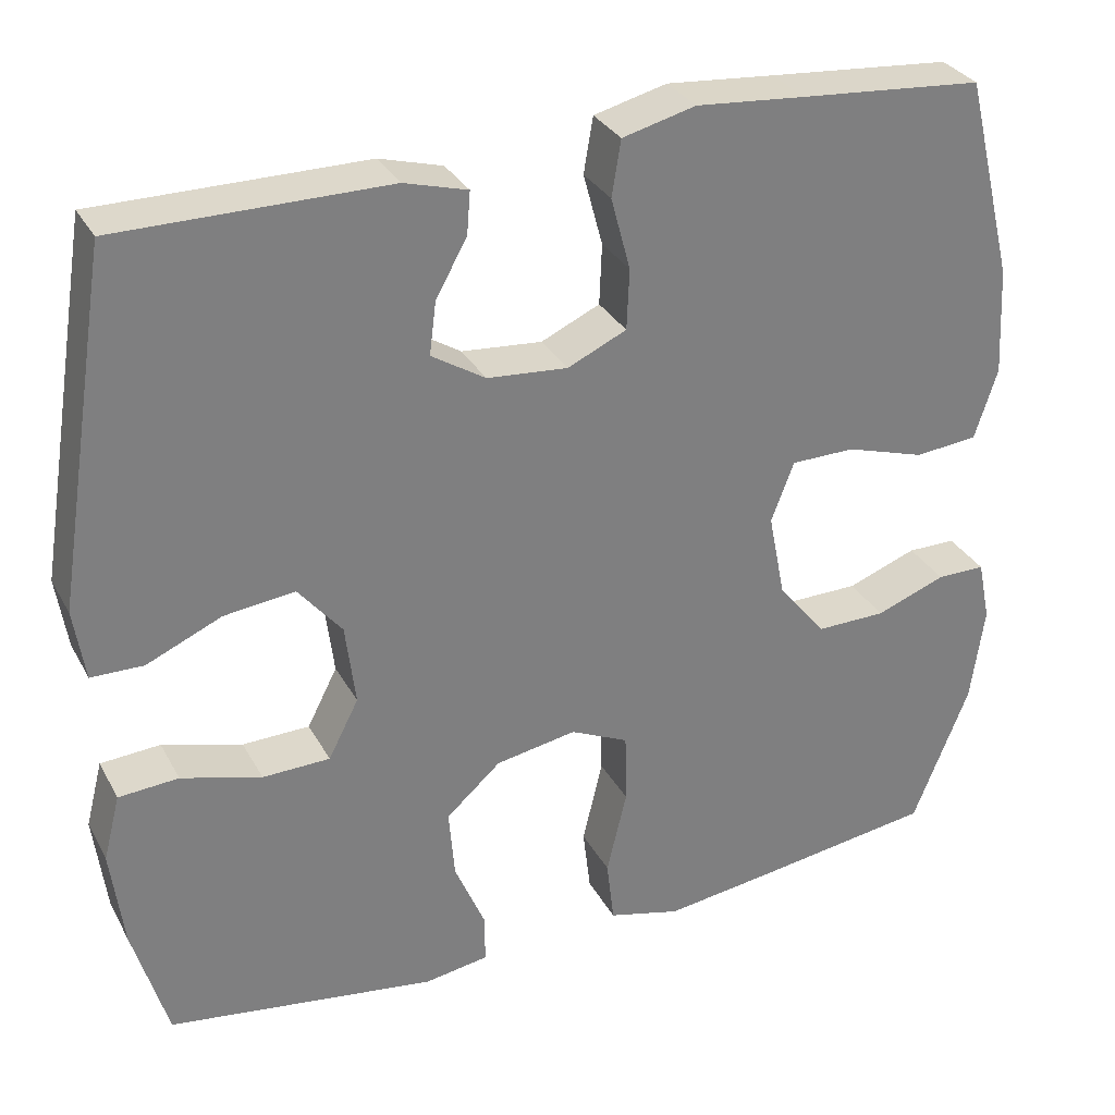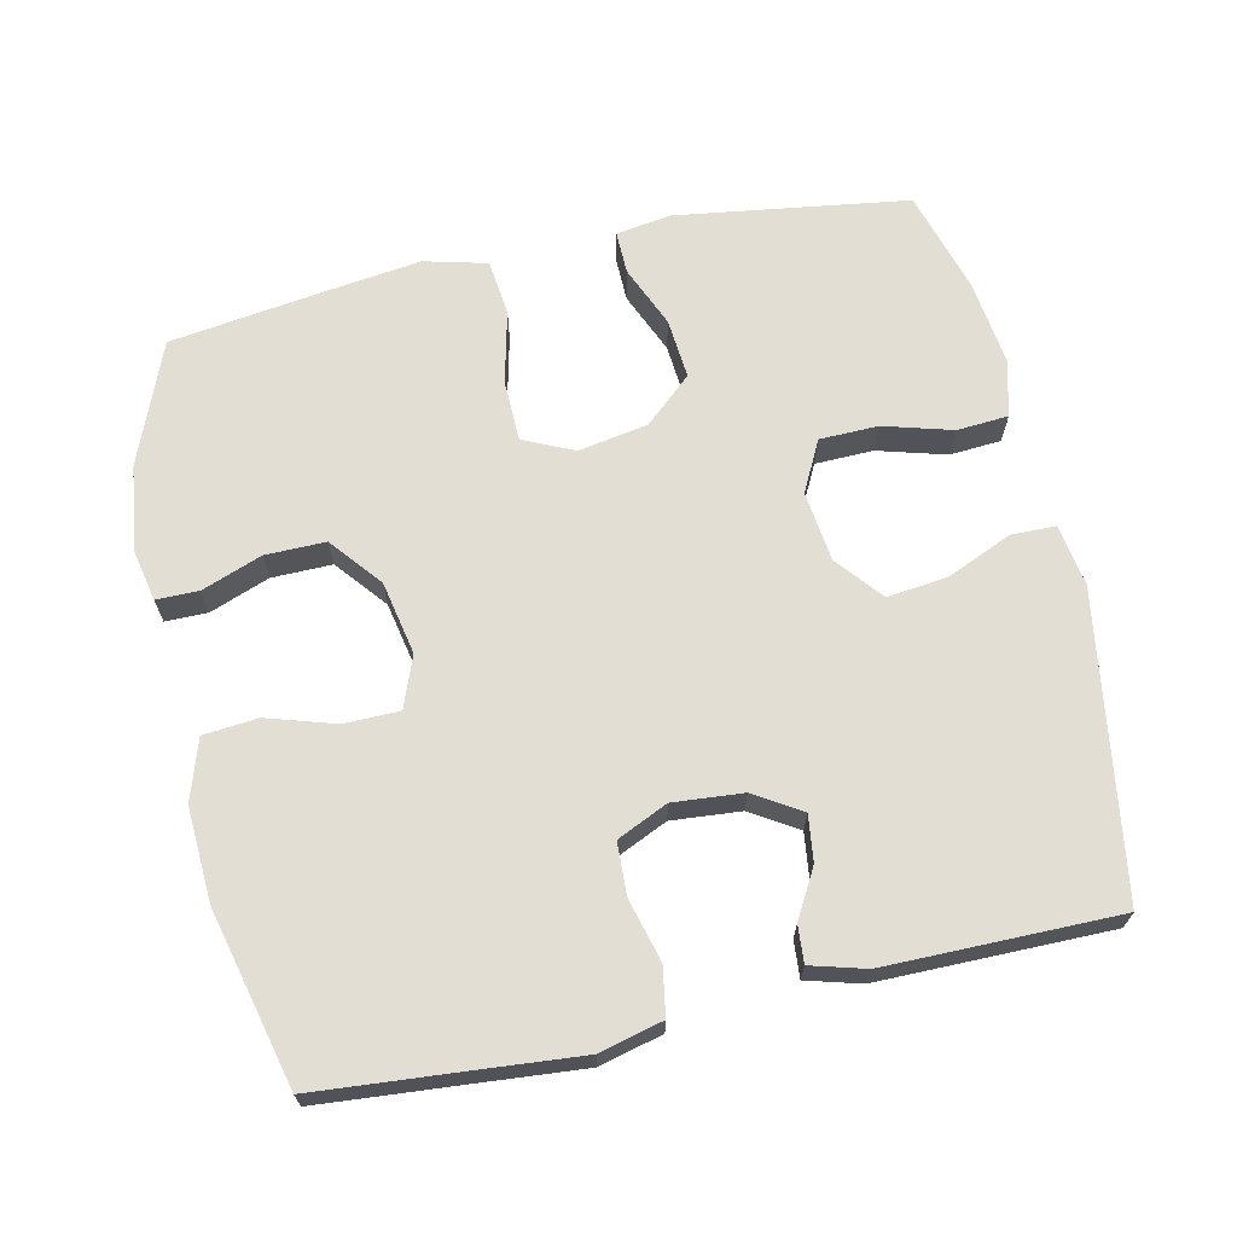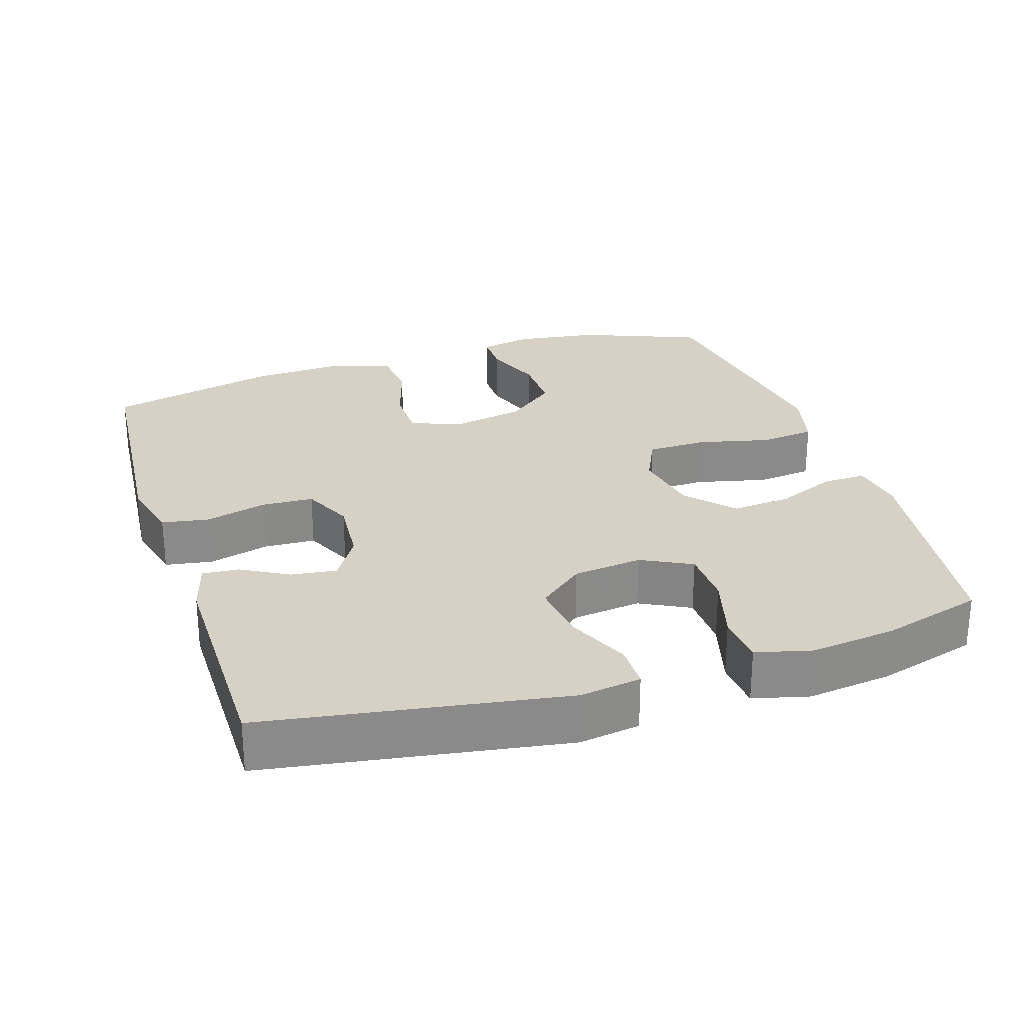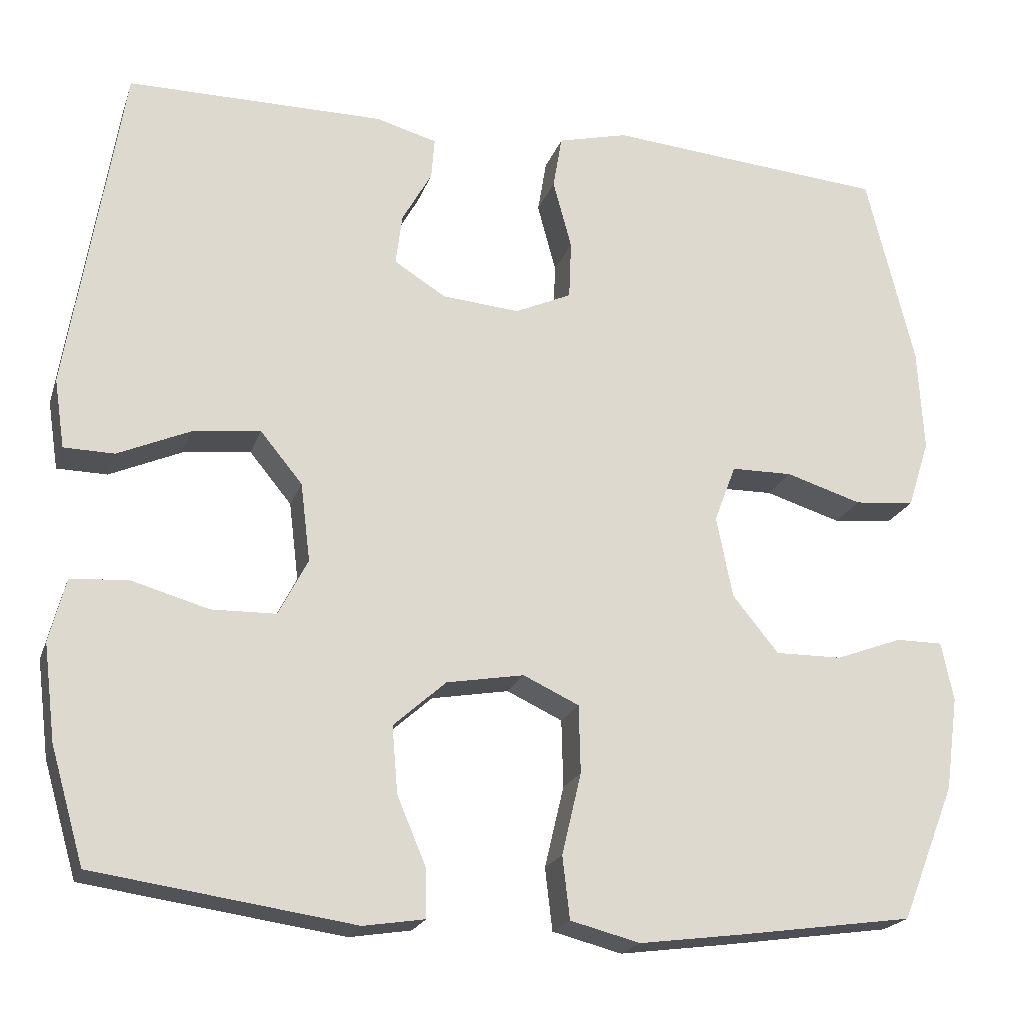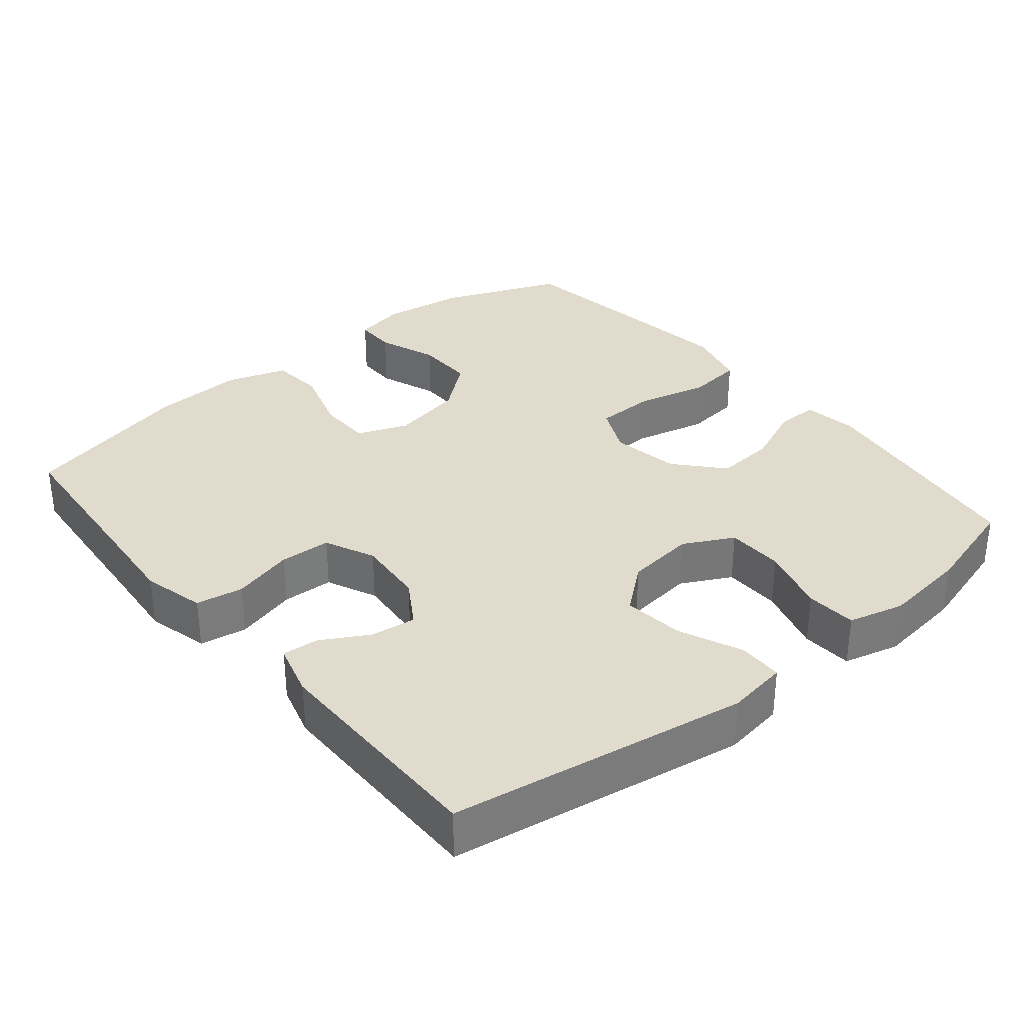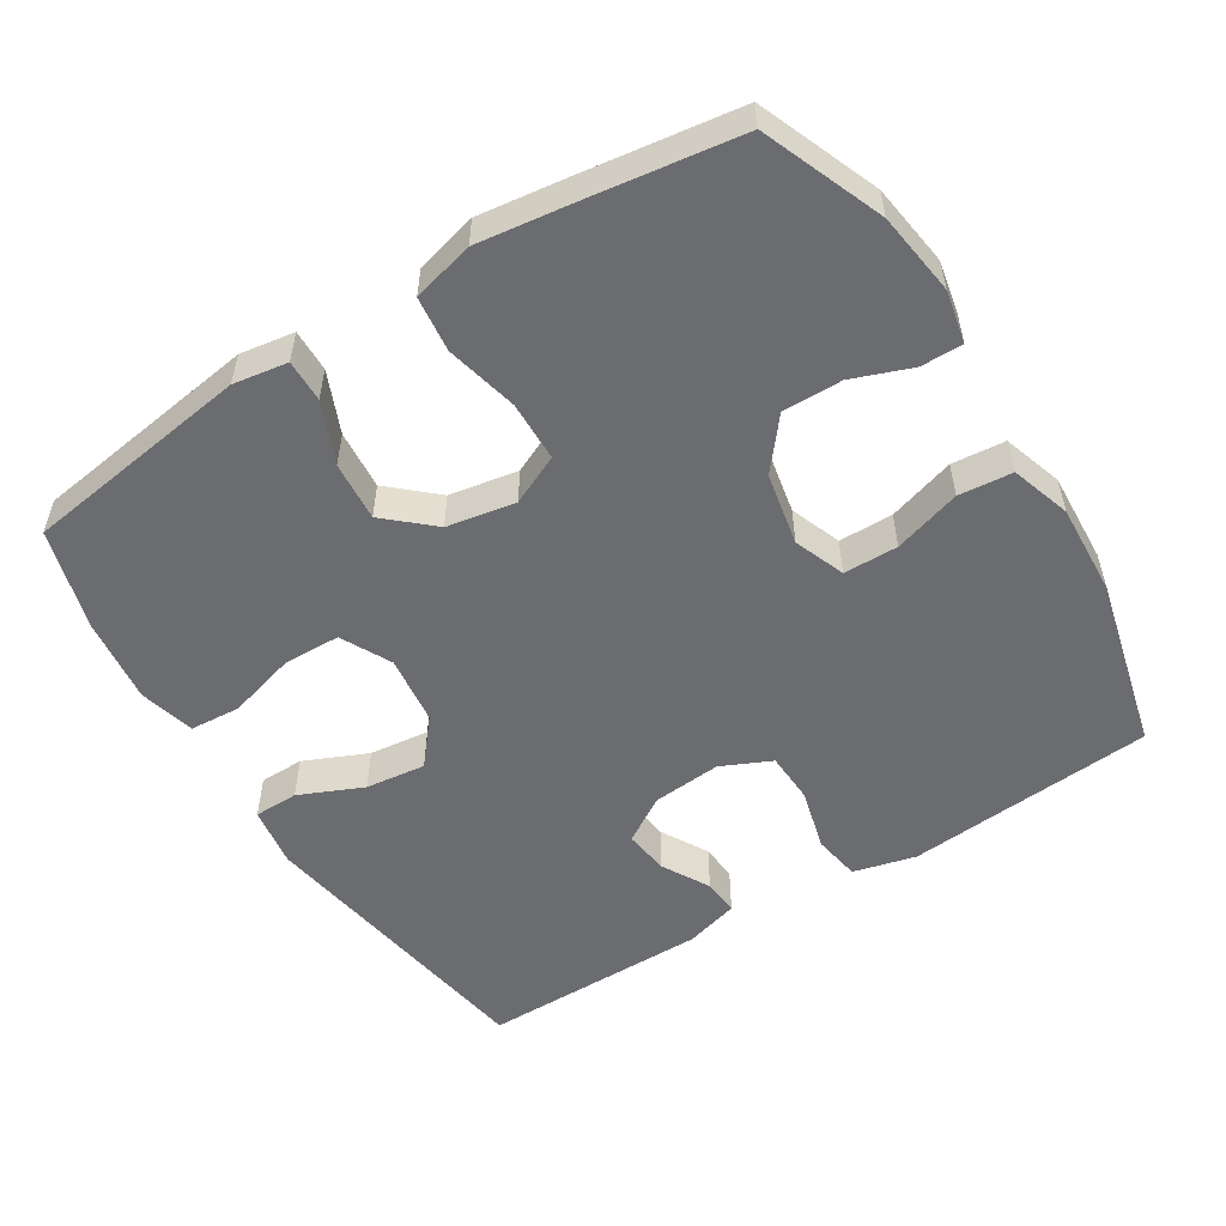
<metadata>
{"format":"obj","ext":"obj","renderer":"f3d","projection":"perspective","resolution":1024,"background":"white","views":[{"elev":31.1,"azim":155.7,"up":"+Z"},{"elev":67.3,"azim":-12.4,"up":"+Y"},{"elev":26.8,"azim":72.2,"up":"+Y"},{"elev":-20.7,"azim":163.8,"up":"+Z"},{"elev":33.2,"azim":50.6,"up":"+Y"},{"elev":-53.7,"azim":-148.0,"up":"+Y"}]}
</metadata>
<code>
v 0.5 0.07 -0.5
v 0.18 0.07 -0.546
v 0.104 0.07 -0.534
v 0.105 0.07 -0.475
v 0.141 0.07 -0.39
v 0.148 0.07 -0.307
v 0.083 0.07 -0.249
v -0.013 0.07 -0.232
v -0.082 0.07 -0.264
v -0.084 0.07 -0.348
v -0.06 0.07 -0.449
v -0.069 0.07 -0.526
v -0.155 0.07 -0.548
v -0.283 0.07 -0.531
v -0.5 0.07 -0.5
v -0.567 0.07 -0.332
v -0.583 0.07 -0.216
v -0.568 0.07 -0.143
v -0.51 0.07 -0.143
v -0.427 0.07 -0.174
v -0.344 0.07 -0.175
v -0.287 0.07 -0.105
v -0.267 0.07 -0.004
v -0.294 0.07 0.067
v -0.37 0.07 0.068
v -0.464 0.07 0.039
v -0.539 0.07 0.046
v -0.566 0.07 0.13
v -0.559 0.07 0.259
v -0.5 0.07 0.5
v -0.282 0.07 0.518
v -0.153 0.07 0.529
v -0.066 0.07 0.507
v -0.055 0.07 0.441
v -0.078 0.07 0.355
v -0.075 0.07 0.283
v -0.005 0.07 0.251
v 0.091 0.07 0.259
v 0.155 0.07 0.299
v 0.147 0.07 0.362
v 0.11 0.07 0.428
v 0.106 0.07 0.479
v 0.181 0.07 0.5
v 0.5 0.07 0.5
v 0.566 0.07 0.085
v 0.553 0.07 0
v 0.491 0.07 -0.001
v 0.402 0.07 0.038
v 0.318 0.07 0.048
v 0.266 0.07 -0.015
v 0.254 0.07 -0.112
v 0.29 0.07 -0.182
v 0.37 0.07 -0.184
v 0.465 0.07 -0.157
v 0.536 0.07 -0.162
v 0.556 0.07 -0.24
v 0.541 0.07 -0.359
v 0.5 0 -0.5
v 0.18 0 -0.546
v 0.104 0 -0.534
v 0.105 0 -0.475
v 0.141 0 -0.39
v 0.148 0 -0.307
v 0.083 0 -0.249
v -0.013 0 -0.232
v -0.082 0 -0.264
v -0.084 0 -0.348
v -0.06 0 -0.449
v -0.069 0 -0.526
v -0.155 0 -0.548
v -0.283 0 -0.531
v -0.5 0 -0.5
v -0.567 0 -0.332
v -0.583 0 -0.216
v -0.568 0 -0.143
v -0.51 0 -0.143
v -0.427 0 -0.174
v -0.344 0 -0.175
v -0.287 0 -0.105
v -0.267 0 -0.004
v -0.294 0 0.067
v -0.37 0 0.068
v -0.464 0 0.039
v -0.539 0 0.046
v -0.566 0 0.13
v -0.559 0 0.259
v -0.5 0 0.5
v -0.282 0 0.518
v -0.153 0 0.529
v -0.066 0 0.507
v -0.055 0 0.441
v -0.078 0 0.355
v -0.075 0 0.283
v -0.005 0 0.251
v 0.091 0 0.259
v 0.155 0 0.299
v 0.147 0 0.362
v 0.11 0 0.428
v 0.106 0 0.479
v 0.181 0 0.5
v 0.5 0 0.5
v 0.566 0 0.085
v 0.553 0 0
v 0.491 0 -0.001
v 0.402 0 0.038
v 0.318 0 0.048
v 0.266 0 -0.015
v 0.254 0 -0.112
v 0.29 0 -0.182
v 0.37 0 -0.184
v 0.465 0 -0.157
v 0.536 0 -0.162
v 0.556 0 -0.24
v 0.541 0 -0.359
f 53 54 55 56
f 52 53 56 57
f 45 46 47 48
f 45 48 49
f 44 45 49
f 43 44 49 50
f 40 41 42 43
f 39 40 43 50
f 32 33 34 35
f 31 32 35 36
f 30 31 36
f 29 30 36
f 28 29 36 37
f 25 26 27 28
f 24 25 28 37
f 17 18 19 20
f 17 20 21
f 16 17 21
f 15 16 21
f 14 15 21 22
f 10 11 12 13
f 9 10 13 14
f 2 3 4 5
f 2 5 6
f 52 57 1 2
f 51 52 2 6
f 38 39 50 51
f 38 51 6 7
f 23 24 37 38
f 23 38 7 8
f 9 14 22 23
f 8 9 23
f 113 112 111 110
f 114 113 110 109
f 105 104 103 102
f 106 105 102
f 106 102 101
f 107 106 101 100
f 100 99 98 97
f 107 100 97 96
f 92 91 90 89
f 93 92 89 88
f 93 88 87
f 93 87 86
f 94 93 86 85
f 85 84 83 82
f 94 85 82 81
f 77 76 75 74
f 78 77 74
f 78 74 73
f 78 73 72
f 79 78 72 71
f 70 69 68 67
f 71 70 67 66
f 62 61 60 59
f 63 62 59
f 59 58 114 109
f 63 59 109 108
f 108 107 96 95
f 64 63 108 95
f 95 94 81 80
f 65 64 95 80
f 80 79 71 66
f 80 66 65
f 1 58 59 2
f 2 59 60 3
f 3 60 61 4
f 4 61 62 5
f 5 62 63 6
f 6 63 64 7
f 7 64 65 8
f 8 65 66 9
f 9 66 67 10
f 10 67 68 11
f 11 68 69 12
f 12 69 70 13
f 13 70 71 14
f 14 71 72 15
f 15 72 73 16
f 16 73 74 17
f 17 74 75 18
f 18 75 76 19
f 19 76 77 20
f 20 77 78 21
f 21 78 79 22
f 22 79 80 23
f 23 80 81 24
f 24 81 82 25
f 25 82 83 26
f 26 83 84 27
f 27 84 85 28
f 28 85 86 29
f 29 86 87 30
f 30 87 88 31
f 31 88 89 32
f 32 89 90 33
f 33 90 91 34
f 34 91 92 35
f 35 92 93 36
f 36 93 94 37
f 37 94 95 38
f 38 95 96 39
f 39 96 97 40
f 40 97 98 41
f 41 98 99 42
f 42 99 100 43
f 43 100 101 44
f 44 101 102 45
f 45 102 103 46
f 46 103 104 47
f 47 104 105 48
f 48 105 106 49
f 49 106 107 50
f 50 107 108 51
f 51 108 109 52
f 52 109 110 53
f 53 110 111 54
f 54 111 112 55
f 55 112 113 56
f 56 113 114 57
f 57 114 58 1

</code>
